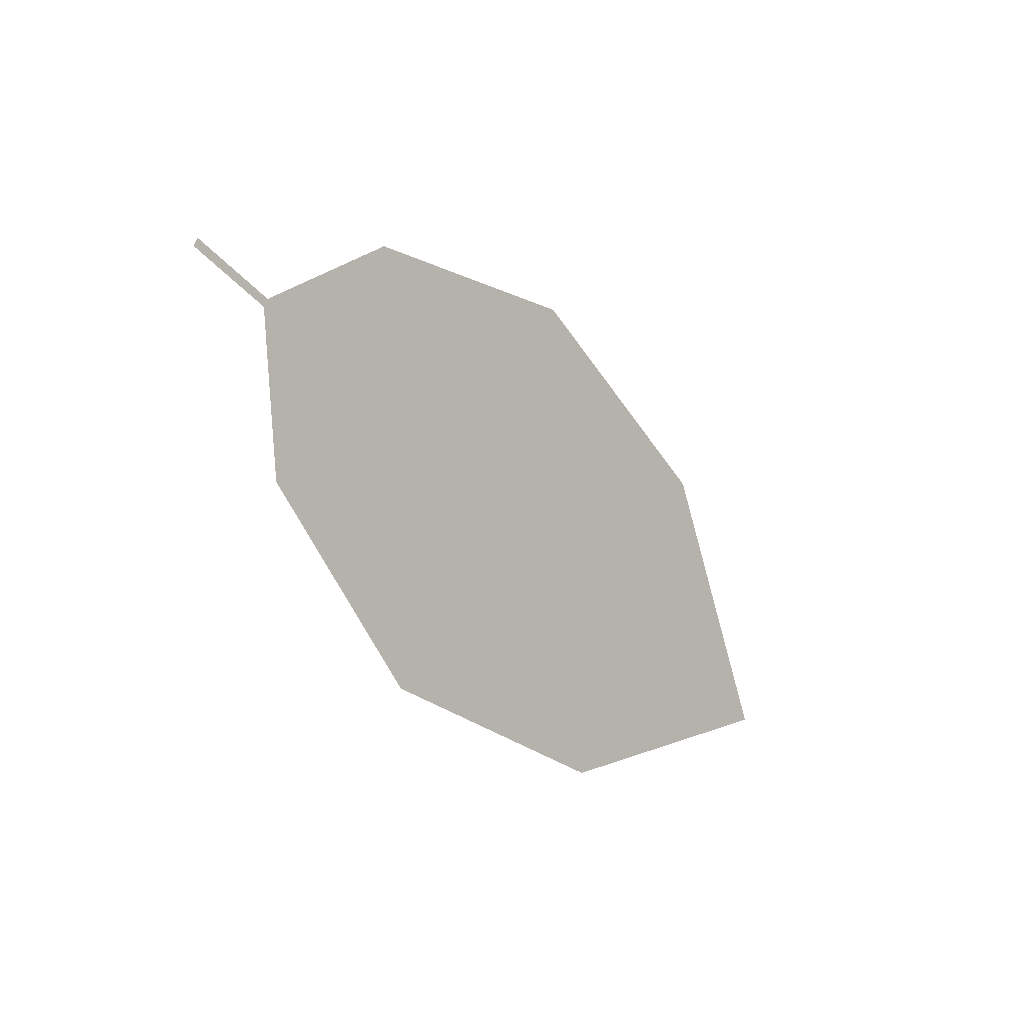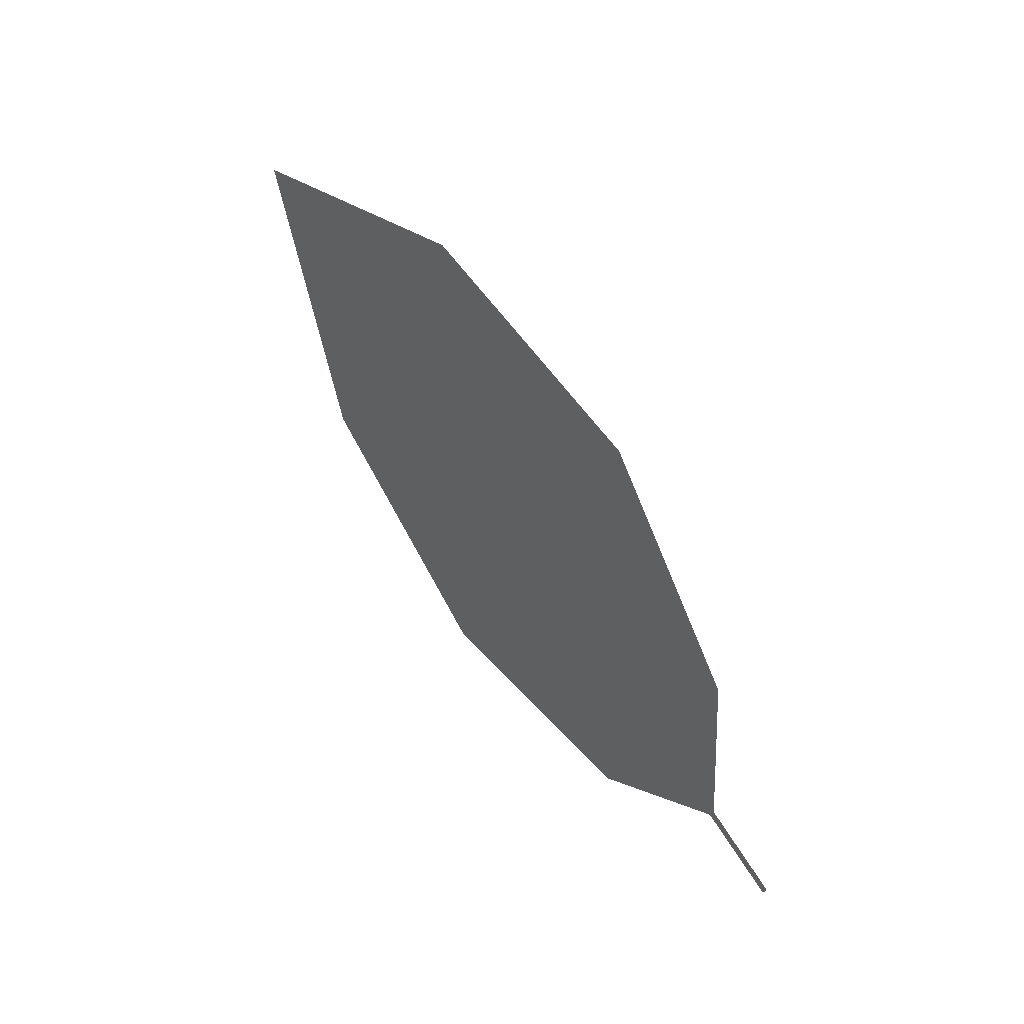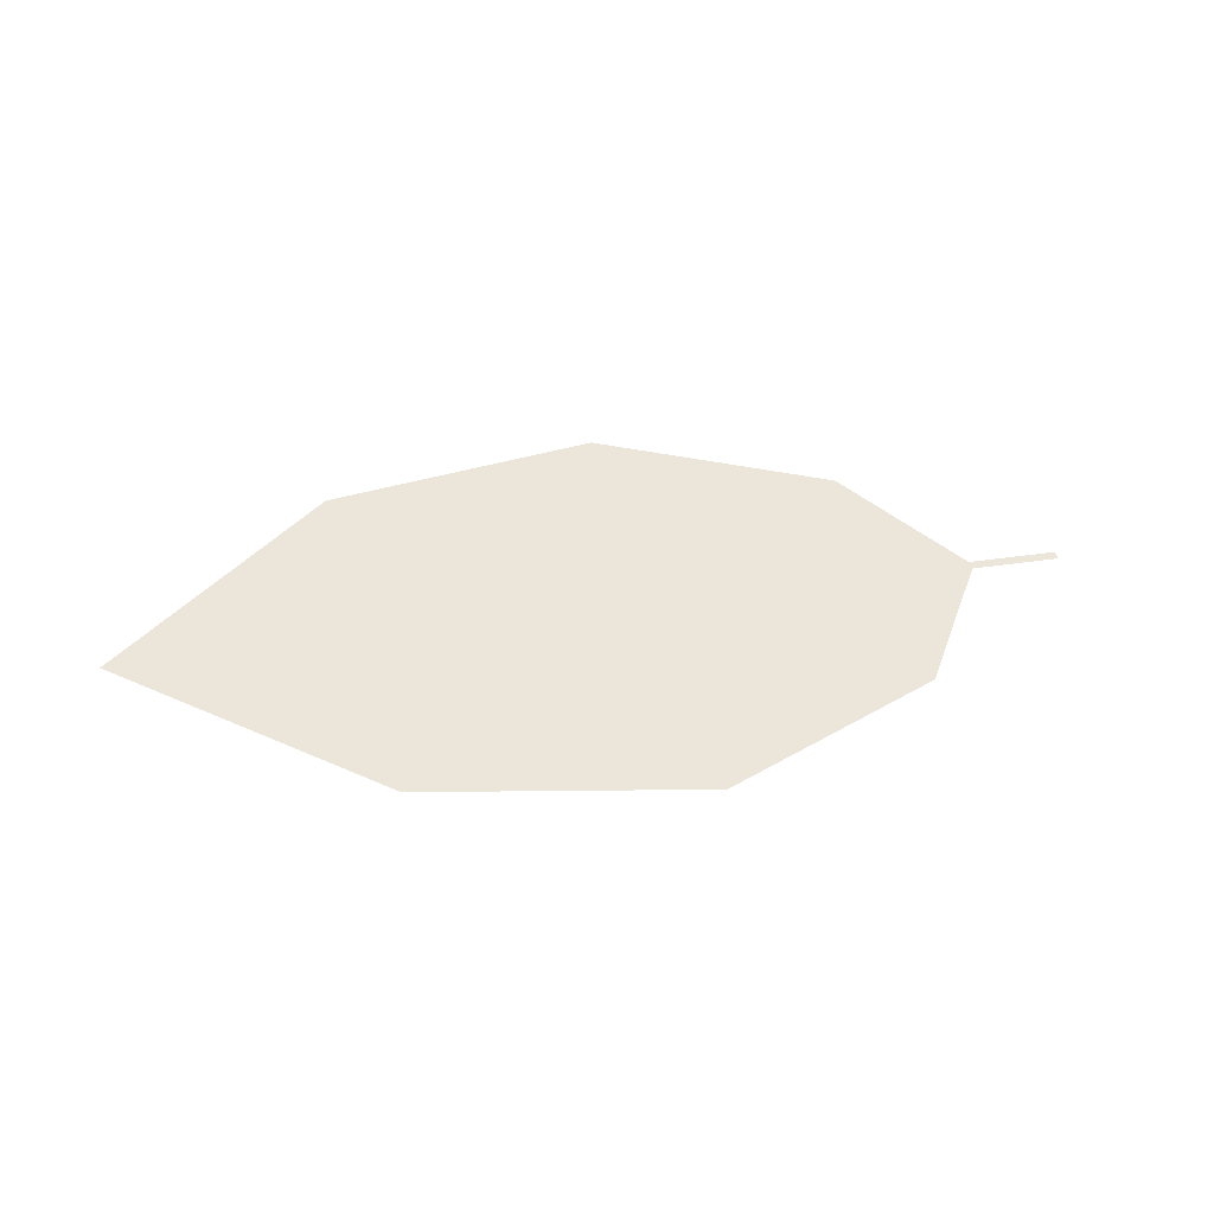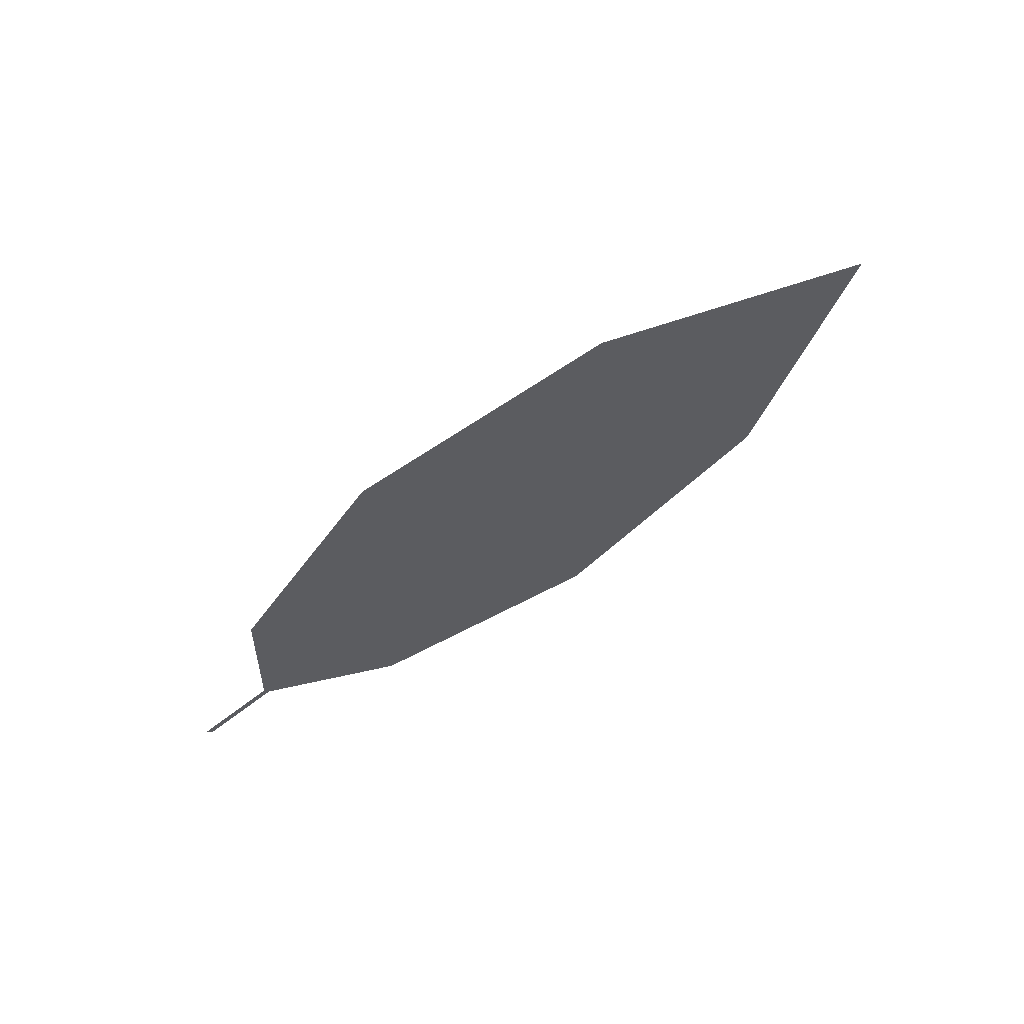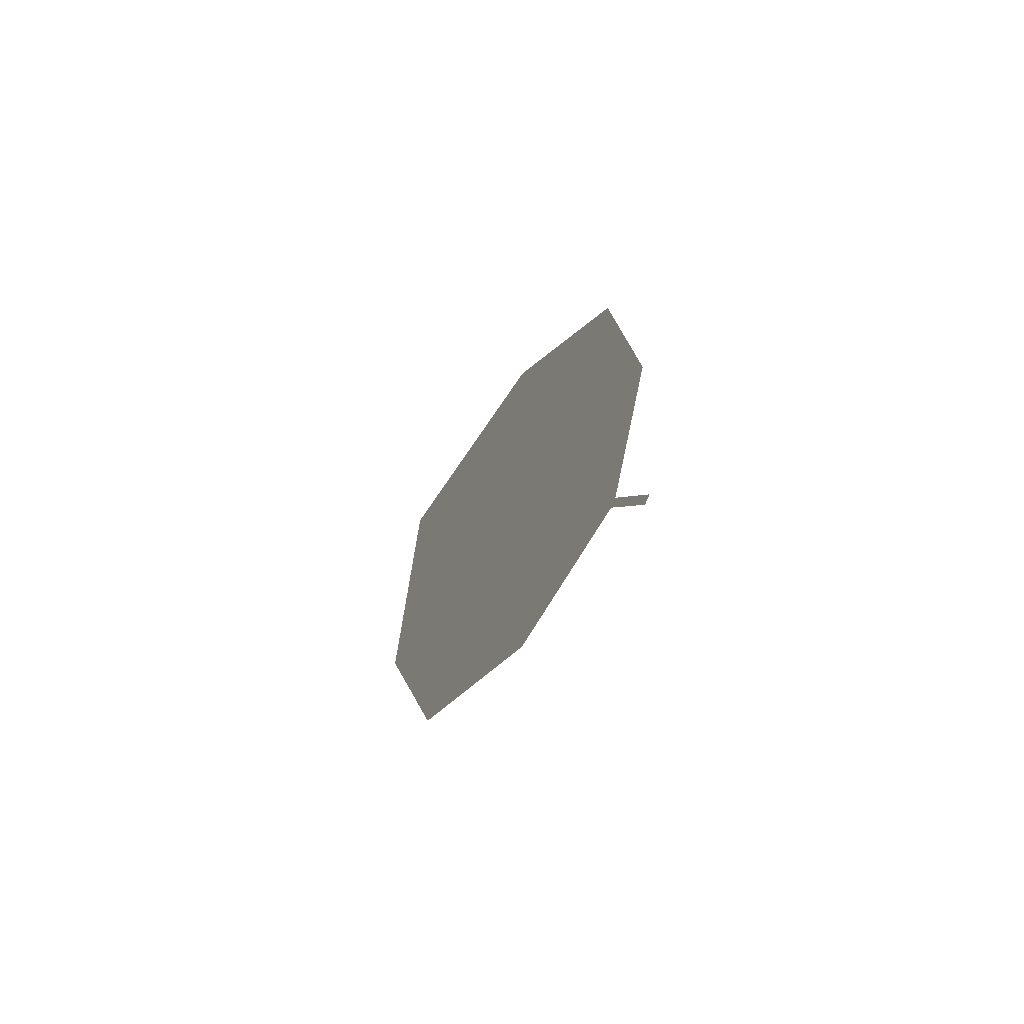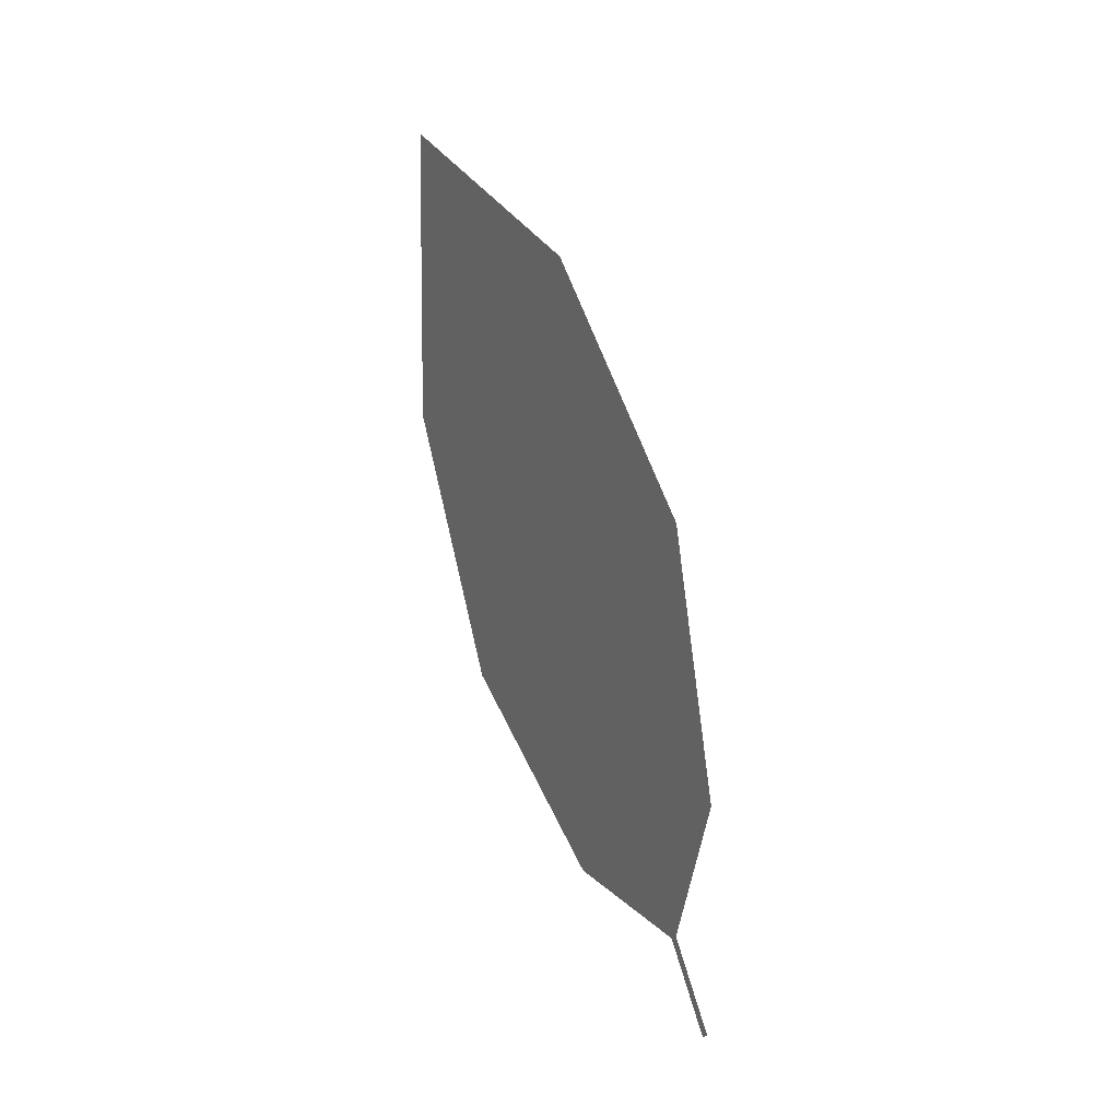
<metadata>
{"format":"obj","ext":"obj","renderer":"f3d","projection":"perspective","resolution":1024,"background":"white","views":[{"elev":-41.2,"azim":-64.5,"up":"+Y"},{"elev":77.8,"azim":-135.5,"up":"+Y"},{"elev":71.2,"azim":168.3,"up":"+Z"},{"elev":-41.8,"azim":37.4,"up":"+Z"},{"elev":-0.8,"azim":-116.1,"up":"+Y"},{"elev":77.1,"azim":-119.0,"up":"+Y"}]}
</metadata>
<code>
o Leaves.070_leaves.070
v 0.186 -0.09797 2.217
v 0.1986 -0.09808 2.22
v 0.1859 -0.0968 2.218
v 0.1985 -0.09691 2.221
v 0.2096 -0.08004 2.231
v 0.2783 -0.07482 2.248
v 0.3117 -0.09854 2.244
v 0.2823 -0.1217 2.227
v 0.2401 -0.06861 2.243
v 0.245 -0.1272 2.217
v 0.2126 -0.1152 2.215
f 1 2 4 3
f 8 6 4 2
f 6 9 5 4
f 8 7 6
f 2 11 10 8

</code>
